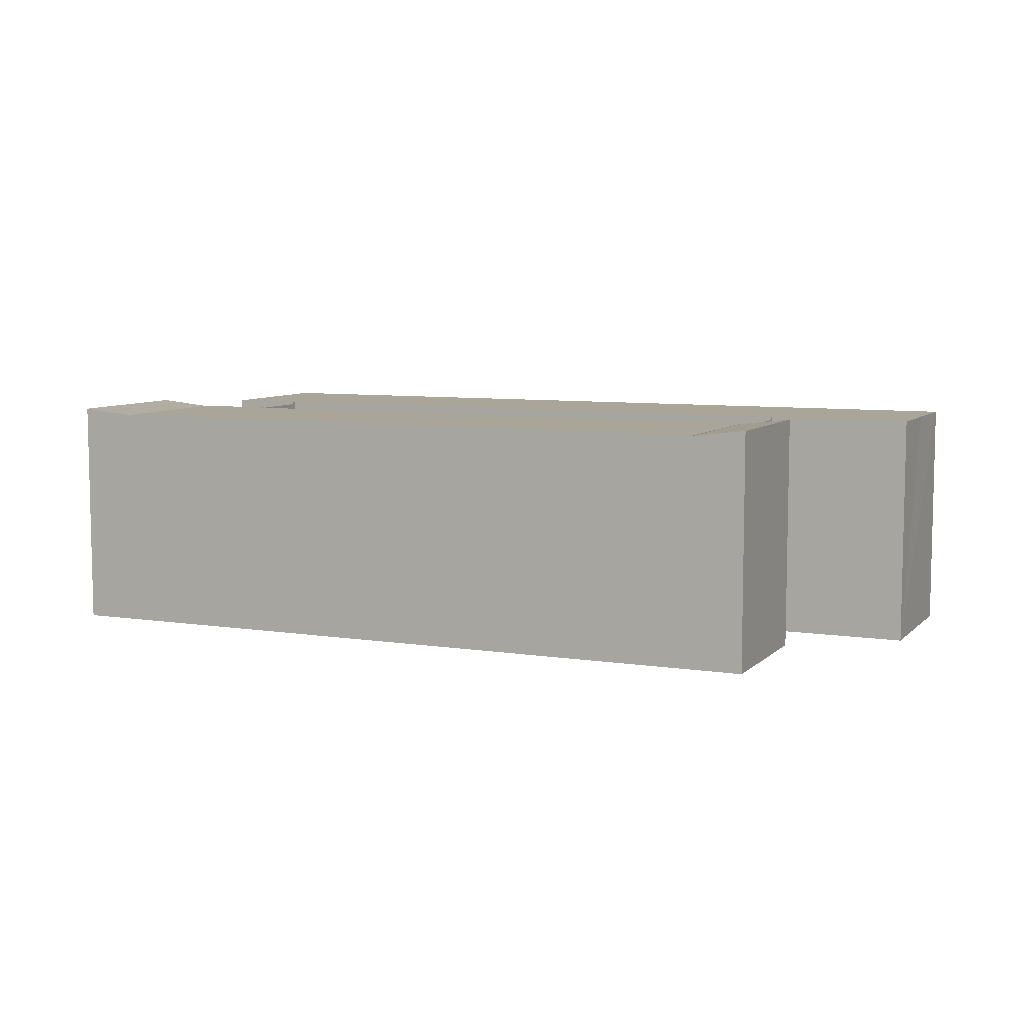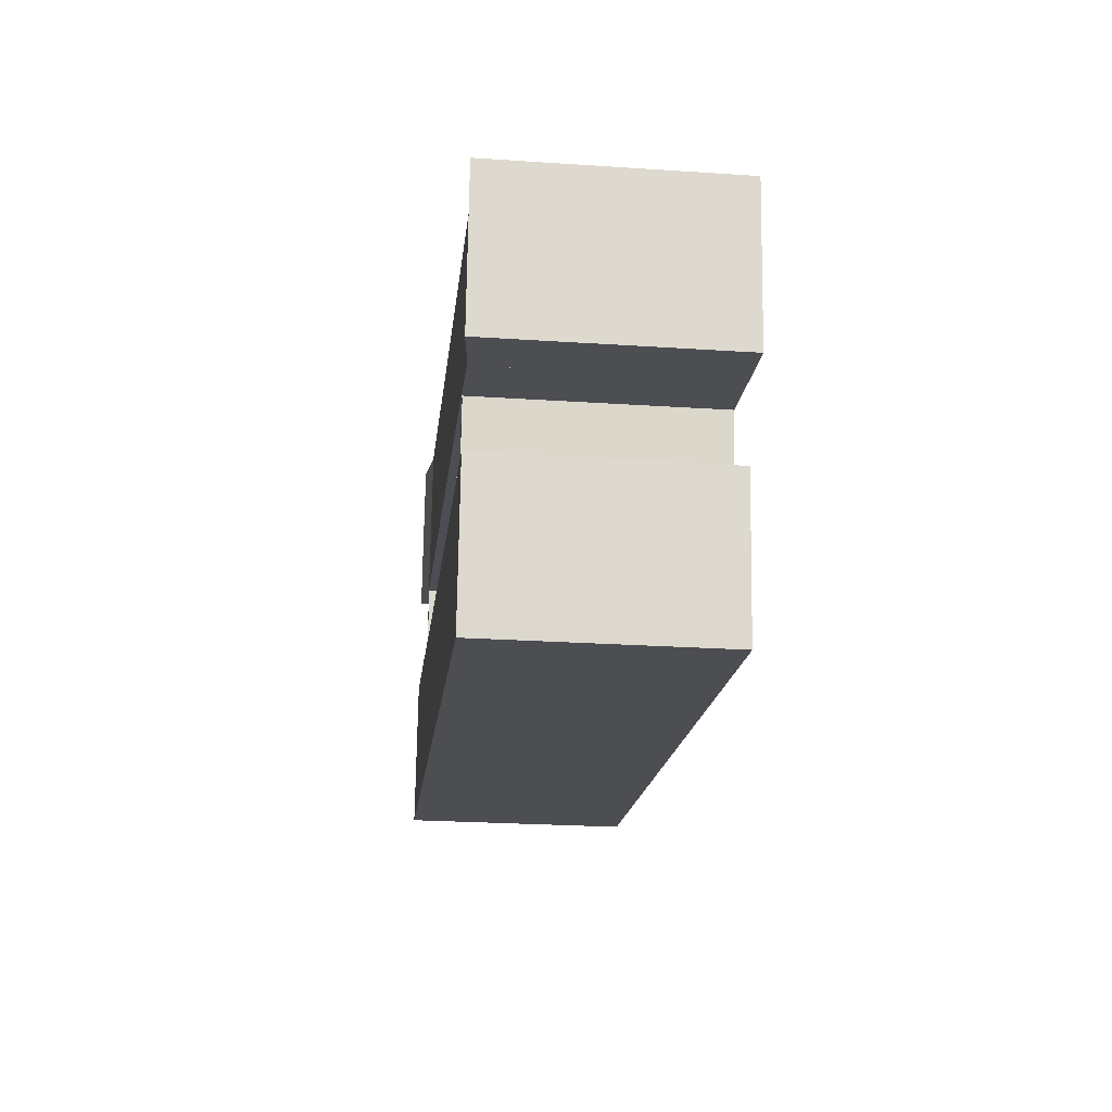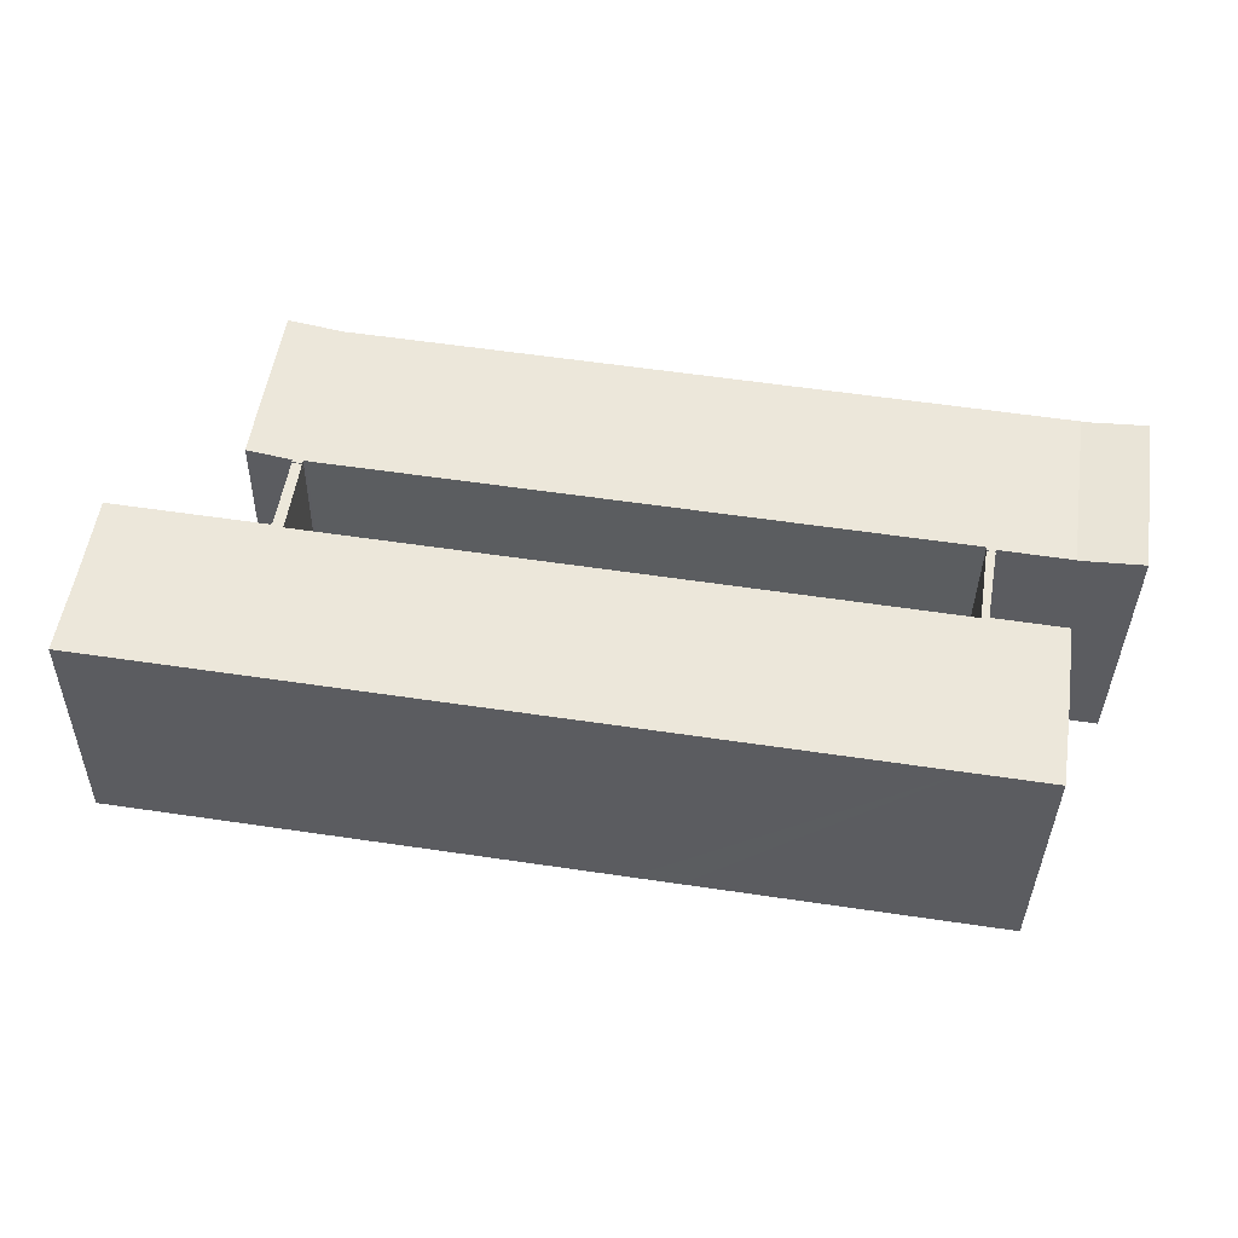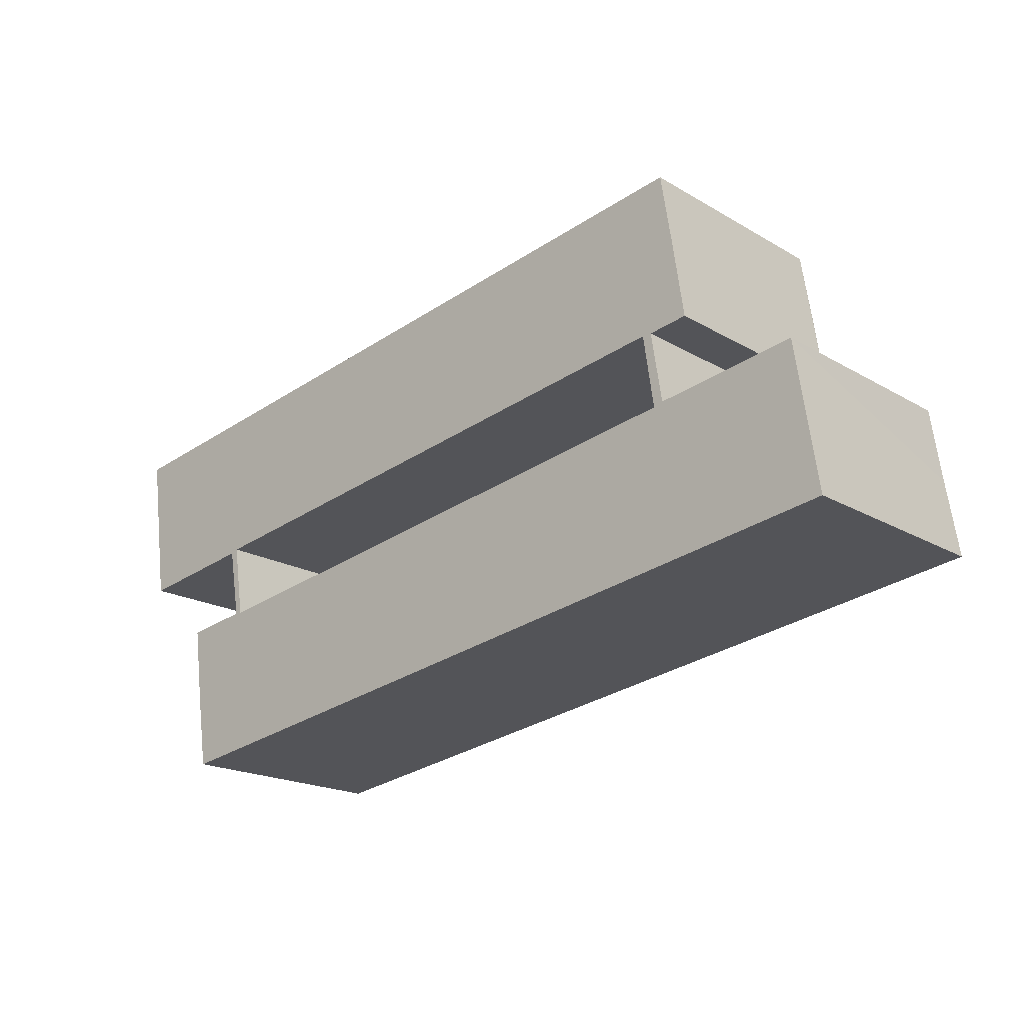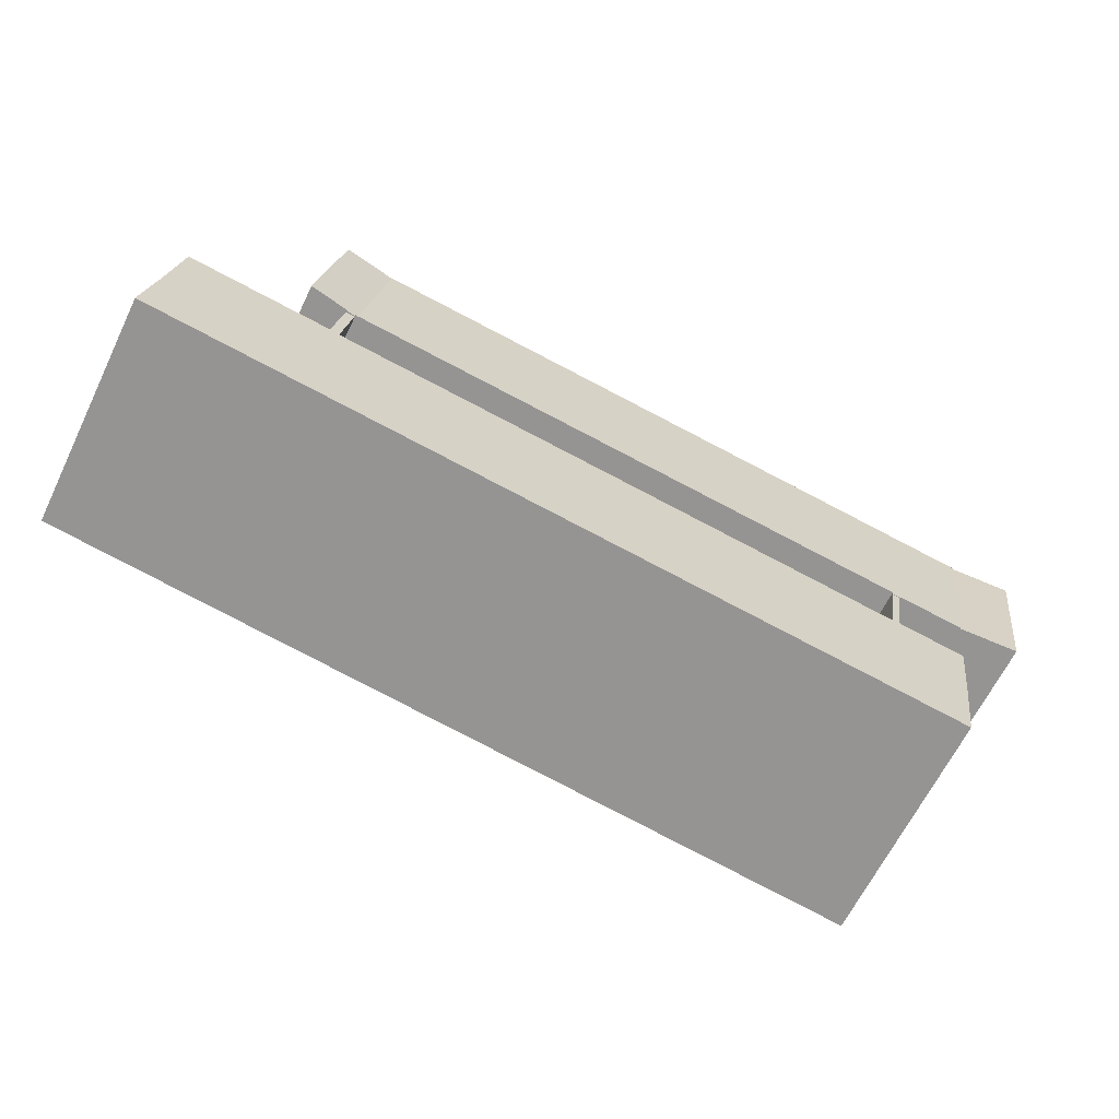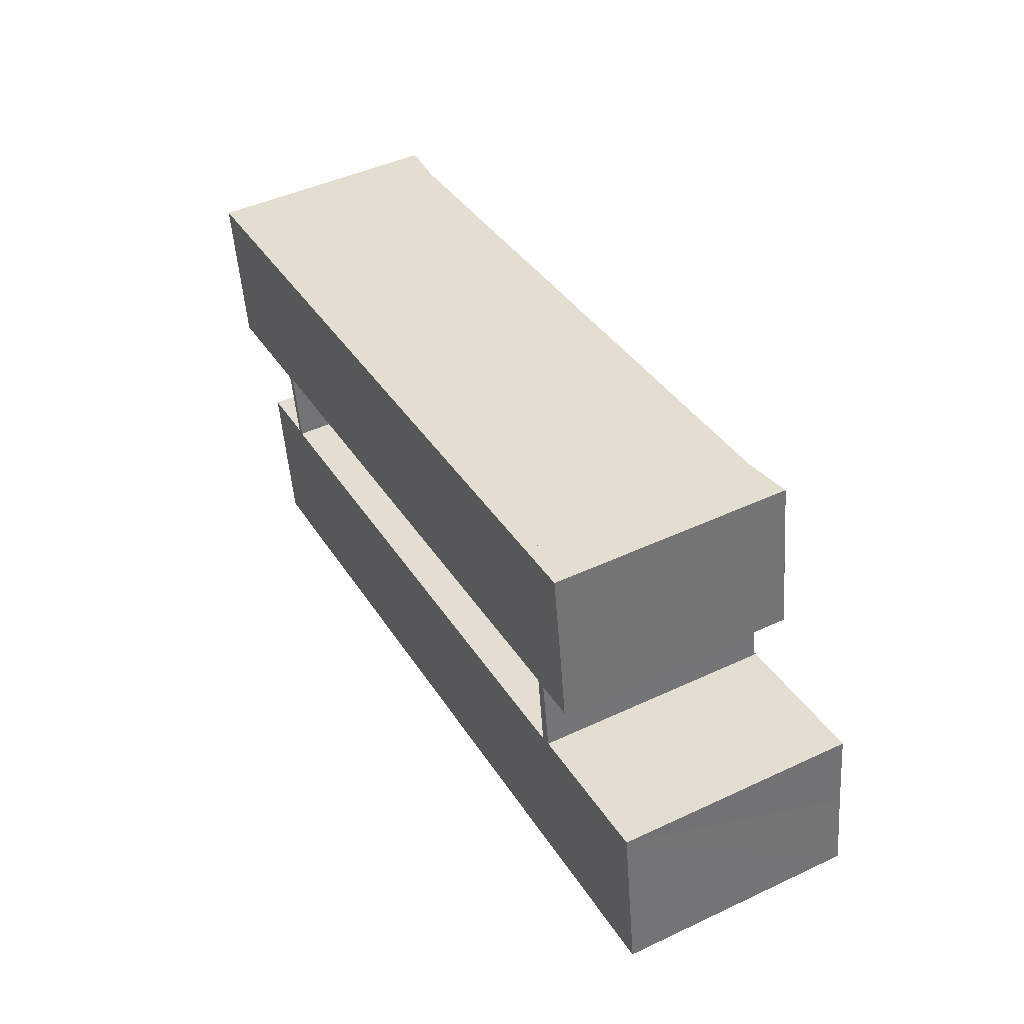
<metadata>
{"format":"obj","ext":"obj","renderer":"f3d","projection":"perspective","resolution":1024,"background":"white","views":[{"elev":7.4,"azim":15.4,"up":"+Y"},{"elev":-25.7,"azim":-96.0,"up":"+Z"},{"elev":-36.4,"azim":179.1,"up":"+Z"},{"elev":-18.8,"azim":42.0,"up":"+Z"},{"elev":-64.7,"azim":154.0,"up":"+Z"},{"elev":45.9,"azim":61.8,"up":"+Z"}]}
</metadata>
<code>
v  41.11 13.41 6.16
v  42.65 13.43 -2.623
v  42.5 13.41 -2.645
v  43.21 13.5 -2.738
v  43.19 13.5 -2.623
v  45.36 13.77 -2.296
v  44.13 13.79 6.612
v  45.52 13.79 -2.271
v  45.45 13.79 -1.827
v  44.82 13.8 2.344
v  42.68 13.43 -2.818
v  44.13 -4.049e-16 6.612
v  45.52 1.391e-16 -2.271
v  44.82 -1.435e-16 2.344
v  45.45 1.119e-16 -1.827
v  43.19 1.606e-16 -2.623
v  43.21 1.677e-16 -2.738
v  45.36 1.406e-16 -2.296
v  42.68 1.726e-16 -2.818
v  42.65 1.606e-16 -2.623
v  42.5 1.62e-16 -2.645
v  41.11 -3.772e-16 6.16
v  3.385 13.4 0.507
v  0.628 13.73 -4.427
v  0 13.73 8.406e-16
v  4.642 13.4 -8.443
v  1.257 13.73 -8.954
v  3.385 -3.104e-17 0.507
v  4.642 5.17e-16 -8.443
v  1.257 5.483e-16 -8.954
v  0 0 0
v  0.628 2.711e-16 -4.427
v  9.218 13.4 -11.93
v  8.993 13.4 -7.89
v  9.598 13.4 -11.88
v  8.534 13.4 -7.959
v  8.534 4.873e-16 -7.959
v  8.993 4.831e-16 -7.89
v  9.598 7.273e-16 -11.88
v  9.218 7.307e-16 -11.93
v  8.534 13.44 -7.959
v  8.516 13.44 -7.858
v  8.993 13.44 -7.89
v  42.5 13.44 -2.645
v  7.695 13.44 1.153
v  41.11 13.44 6.16
v  9.063 13.44 -7.676
v  3.385 13.44 0.507
v  8.963 13.44 -7.691
v  6.384 13.44 -8.18
v  4.642 13.44 -8.443
v  8.963 4.709e-16 -7.691
v  8.516 4.812e-16 -7.858
v  6.384 5.009e-16 -8.18
v  9.063 4.7e-16 -7.676
v  7.695 -7.06e-17 1.153
v  42.68 13.4 -2.818
v  43.84 13.4 -6.715
v  43.27 13.4 -6.802
v  43.21 13.4 -2.738
v  43.84 4.112e-16 -6.715
v  43.27 4.165e-16 -6.802
v  5.391 13.55 -12.63
v  6.665 13.55 -21.41
v  5.994 13.55 -17.03
v  9.598 13.55 -11.88
v  9.238 13.55 -12.05
v  9.218 13.55 -11.93
v  11.1 13.55 -20.81
v  6.674 13.55 -21.47
v  7.049 13.55 -12.38
v  9.628 13.55 -12.08
v  9.742 13.55 -12.06
v  43.19 13.55 -6.994
v  23.58 13.55 -18.92
v  26.17 13.55 -18.53
v  40.55 13.55 -16.37
v  44.58 13.55 -15.76
v  43.29 13.55 -6.978
v  47.71 13.55 -15.29
v  43.27 13.55 -6.802
v  43.86 13.55 -6.802
v  43.84 13.55 -6.715
v  46.08 13.55 -6.465
v  46.31 13.55 -6.431
v  52.21 13.55 -5.536
v  52.2 13.55 -14.61
v  52.85 13.55 -9.916
v  53.58 13.55 -14.4
v  43.29 4.273e-16 -6.978
v  6.674 1.315e-15 -21.47
v  5.994 1.043e-15 -17.03
v  5.391 7.737e-16 -12.63
v  6.665 1.311e-15 -21.41
v  9.238 7.38e-16 -12.05
v  43.86 4.165e-16 -6.802
v  46.08 3.959e-16 -6.465
v  52.21 3.39e-16 -5.536
v  46.31 3.938e-16 -6.431
v  7.049 7.583e-16 -12.38
v  9.628 7.395e-16 -12.08
v  9.742 7.385e-16 -12.06
v  43.19 4.283e-16 -6.994
v  53.58 8.819e-16 -14.4
v  52.85 6.072e-16 -9.916
v  52.2 8.946e-16 -14.61
v  47.71 9.361e-16 -15.29
v  44.58 9.65e-16 -15.76
v  40.55 1.002e-15 -16.37
v  26.17 1.135e-15 -18.53
v  23.58 1.159e-15 -18.92
v  11.1 1.274e-15 -20.81
g defaultobject
f 1 2 3
f 2 1 4
f 4 1 5
f 5 1 6
f 6 1 7
f 6 7 8
f 8 7 9
f 9 7 10
f 4 11 2
f 7 9 10
f 9 7 12
f 9 12 8
f 8 12 13
f 13 12 14
f 13 14 15
f 16 4 5
f 4 16 17
f 13 6 8
f 6 13 5
f 5 13 16
f 16 13 18
f 17 11 4
f 11 17 19
f 20 3 2
f 3 20 21
f 19 2 11
f 2 19 20
f 21 1 3
f 1 21 22
f 1 12 7
f 12 1 22
f 17 20 19
f 20 22 21
f 22 20 17
f 22 17 16
f 22 16 18
f 22 18 13
f 22 13 15
f 22 15 14
f 22 14 12
f 23 24 25
f 24 23 26
f 24 26 27
f 28 26 23
f 26 28 29
f 26 30 27
f 30 26 29
f 30 24 27
f 24 30 25
f 25 30 31
f 31 30 32
f 31 23 25
f 23 31 28
f 31 29 28
f 29 31 32
f 29 32 30
f 33 34 35
f 34 33 36
f 37 34 36
f 34 37 38
f 38 35 34
f 35 38 39
f 39 33 35
f 33 39 40
f 40 36 33
f 36 40 37
f 40 38 37
f 38 40 39
f 41 42 43
f 44 45 46
f 45 44 47
f 45 47 48
f 48 47 49
f 48 49 43
f 48 43 42
f 48 42 50
f 48 50 51
f 52 43 49
f 43 52 38
f 22 44 46
f 44 22 21
f 38 41 43
f 41 38 37
f 53 50 42
f 50 53 51
f 51 53 29
f 29 53 54
f 47 52 49
f 52 47 44
f 52 44 55
f 55 44 21
f 37 42 41
f 42 37 53
f 29 48 51
f 48 29 28
f 28 45 48
f 45 28 46
f 46 28 22
f 22 28 56
f 38 53 37
f 54 28 29
f 28 54 56
f 56 54 53
f 56 53 52
f 52 53 38
f 56 52 55
f 56 55 21
f 56 21 22
f 57 58 59
f 58 57 60
f 19 60 57
f 60 19 17
f 17 58 60
f 58 17 61
f 61 59 58
f 59 61 62
f 62 57 59
f 57 62 19
f 19 61 17
f 61 19 62
f 63 64 65
f 66 67 68
f 64 69 70
f 69 64 63
f 69 63 71
f 69 71 67
f 69 67 72
f 72 67 66
f 69 72 73
f 69 73 74
f 69 74 75
f 75 74 76
f 76 74 77
f 77 74 78
f 78 74 79
f 78 79 80
f 80 79 81
f 80 81 82
f 82 81 83
f 80 82 84
f 80 84 85
f 80 85 86
f 80 86 87
f 87 86 88
f 89 87 88
f 90 81 79
f 81 90 62
f 91 64 70
f 64 91 65
f 65 91 63
f 63 91 92
f 63 92 93
f 92 91 94
f 95 68 67
f 68 95 40
f 62 83 81
f 83 62 61
f 96 84 82
f 84 96 85
f 85 96 86
f 86 96 97
f 86 97 98
f 98 97 99
f 93 71 63
f 71 93 67
f 67 93 95
f 95 93 100
f 40 66 68
f 66 40 39
f 101 73 72
f 73 101 74
f 74 101 102
f 74 102 103
f 74 103 79
f 79 103 90
f 61 82 83
f 82 61 96
f 98 88 86
f 88 98 89
f 89 98 104
f 104 98 105
f 39 72 66
f 72 39 101
f 104 87 89
f 87 104 80
f 80 104 78
f 78 104 106
f 78 106 107
f 78 107 77
f 77 107 108
f 77 108 76
f 76 108 109
f 76 109 110
f 76 110 75
f 75 110 69
f 69 110 111
f 69 111 112
f 69 112 70
f 70 112 91
f 92 100 93
f 100 92 94
f 100 94 95
f 95 94 91
f 95 91 112
f 95 112 101
f 95 101 39
f 101 112 102
f 102 112 103
f 103 112 111
f 103 111 110
f 103 110 109
f 103 109 108
f 103 108 90
f 90 108 61
f 61 108 96
f 96 108 97
f 97 108 107
f 97 107 99
f 99 107 98
f 98 107 106
f 98 106 105
f 105 106 104
f 61 62 90
f 39 40 95

</code>
